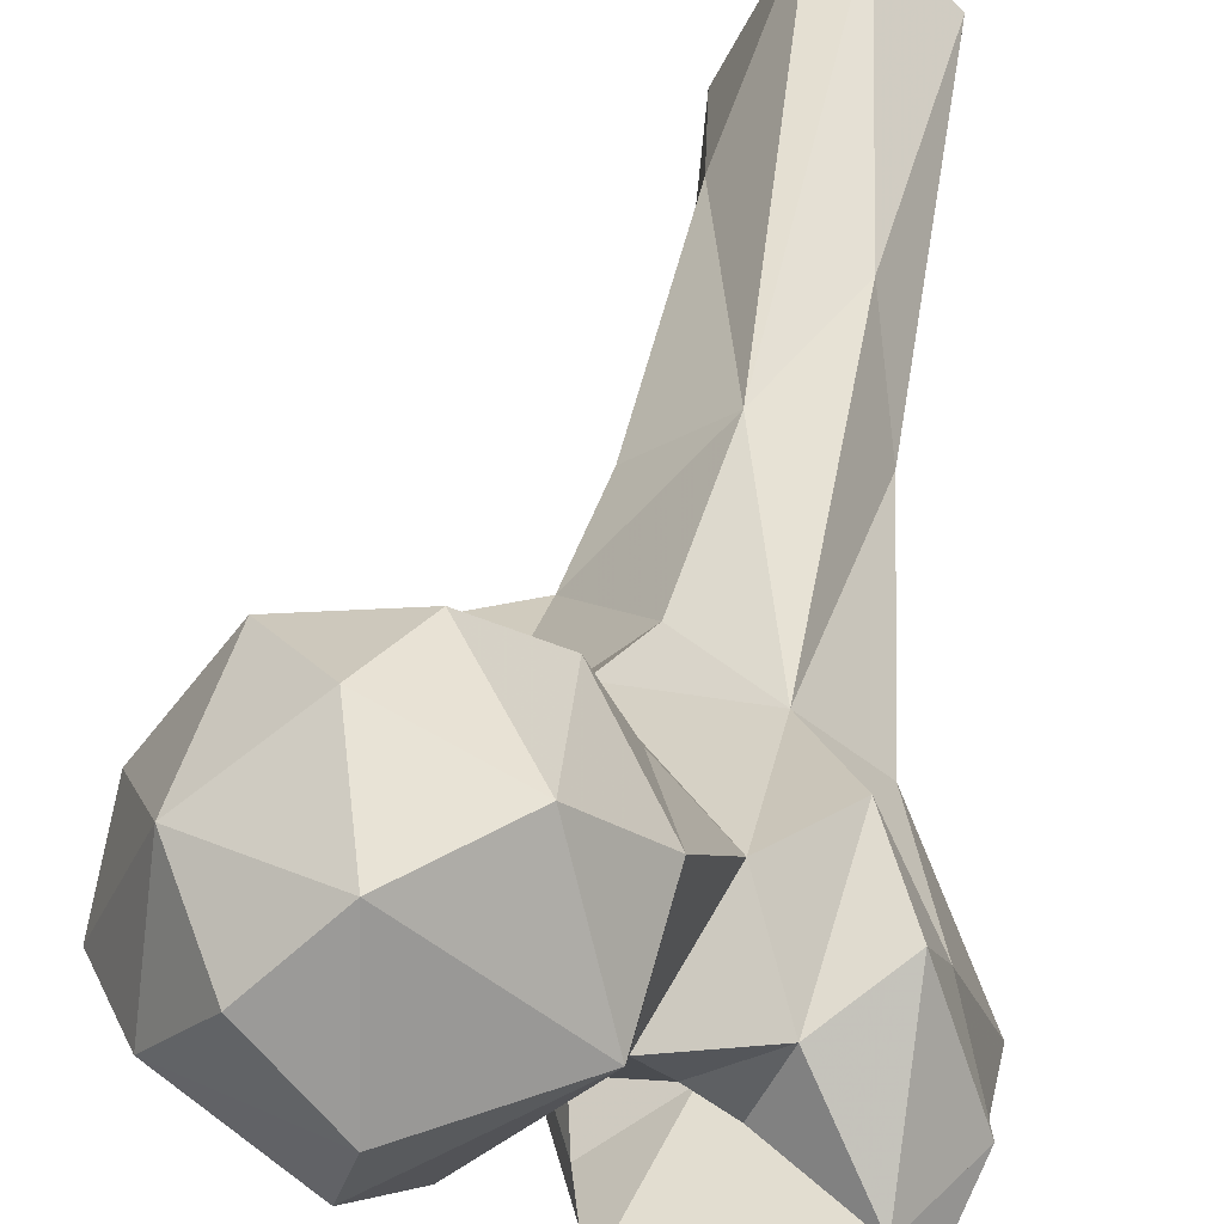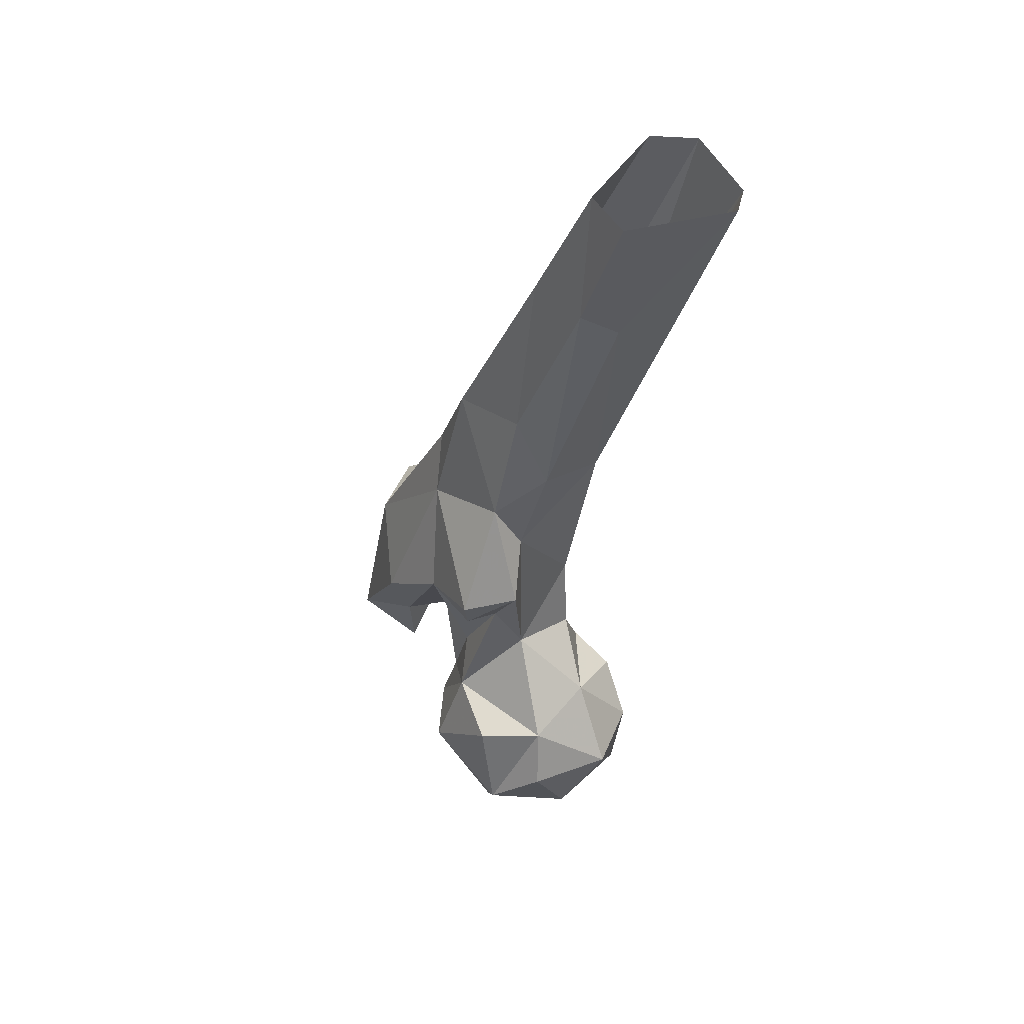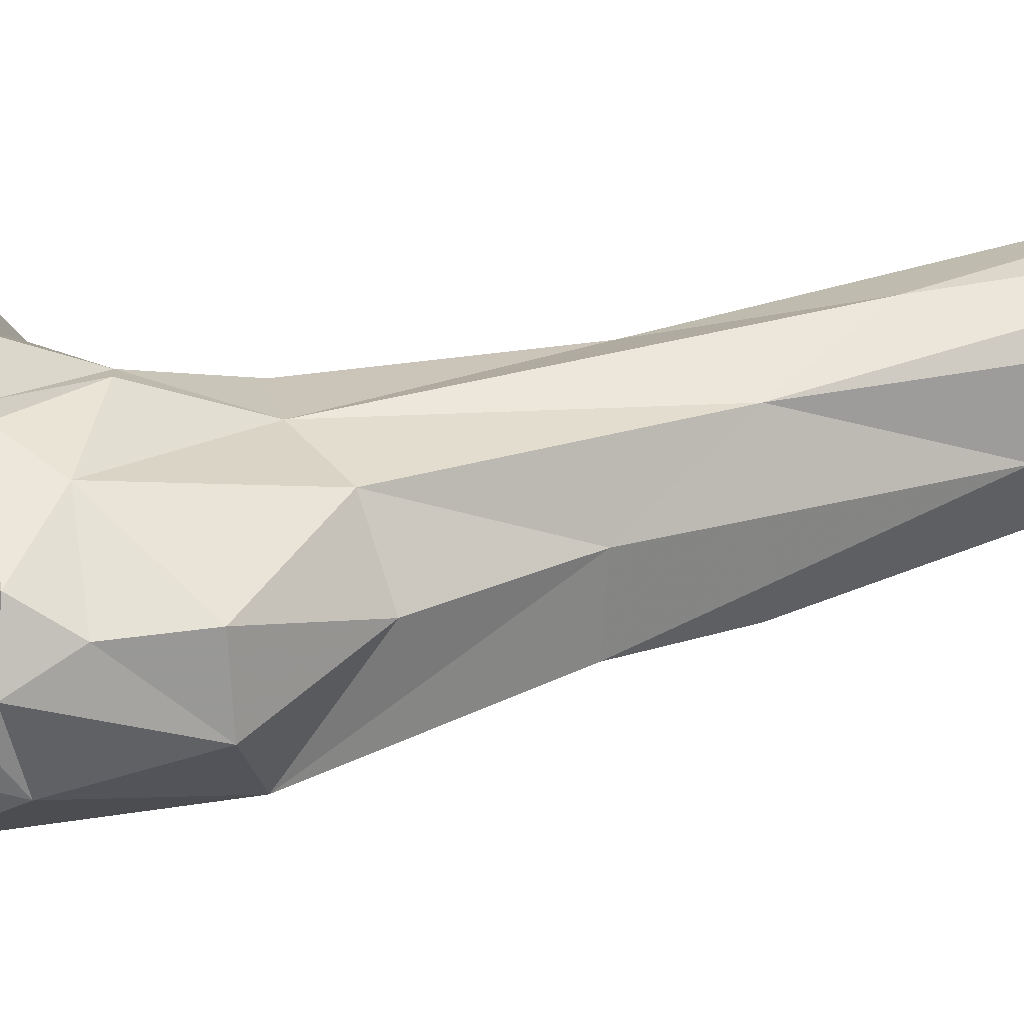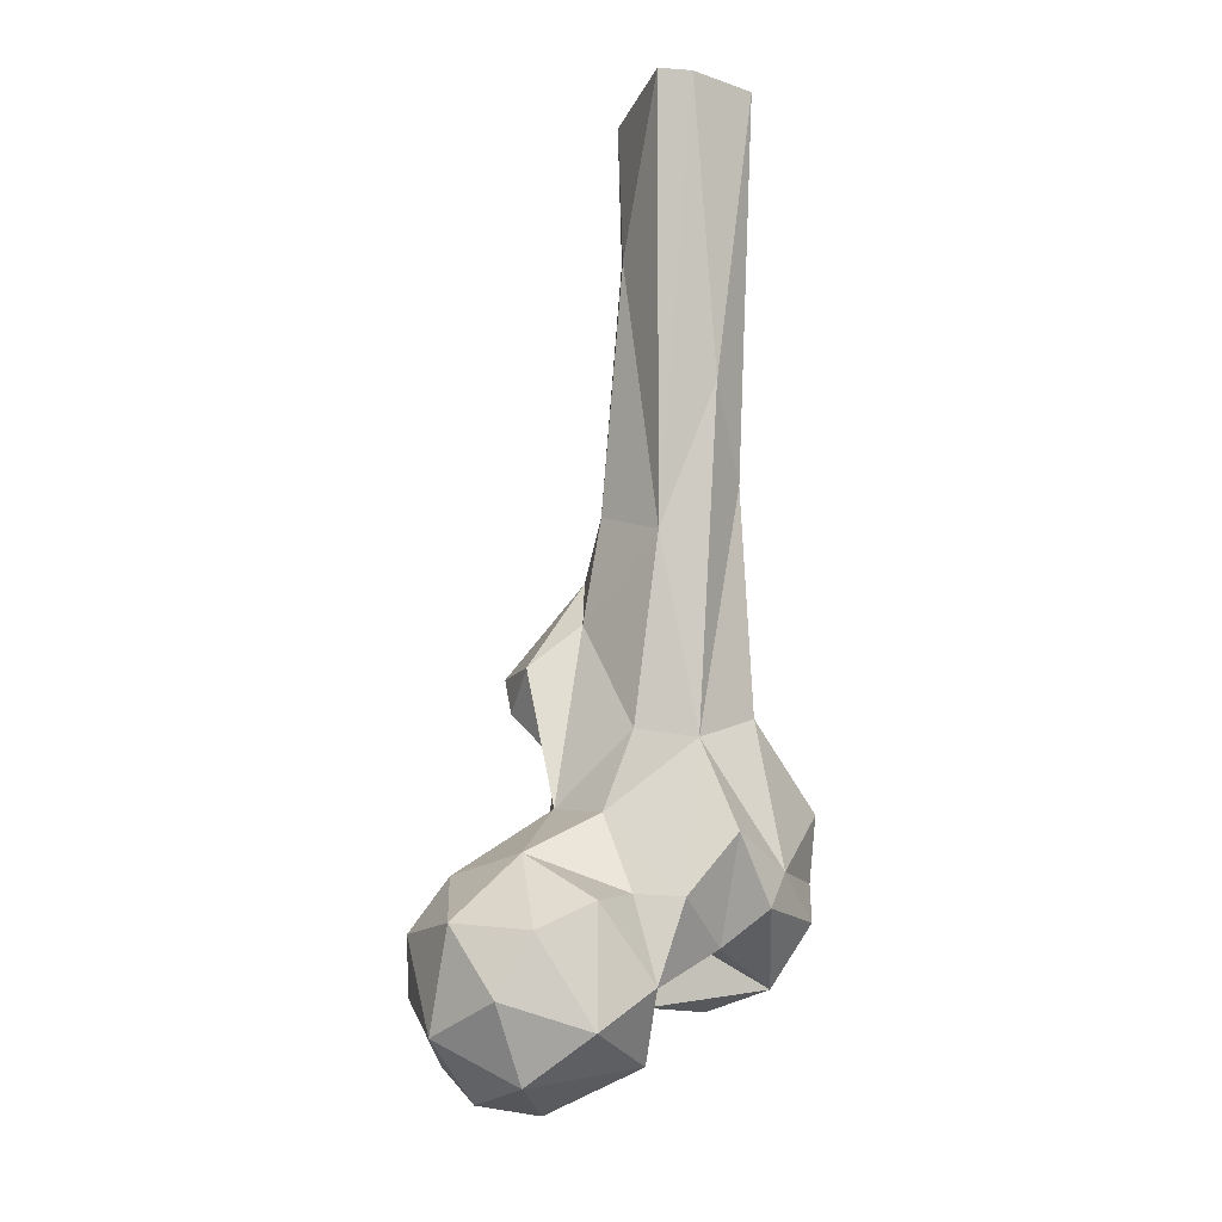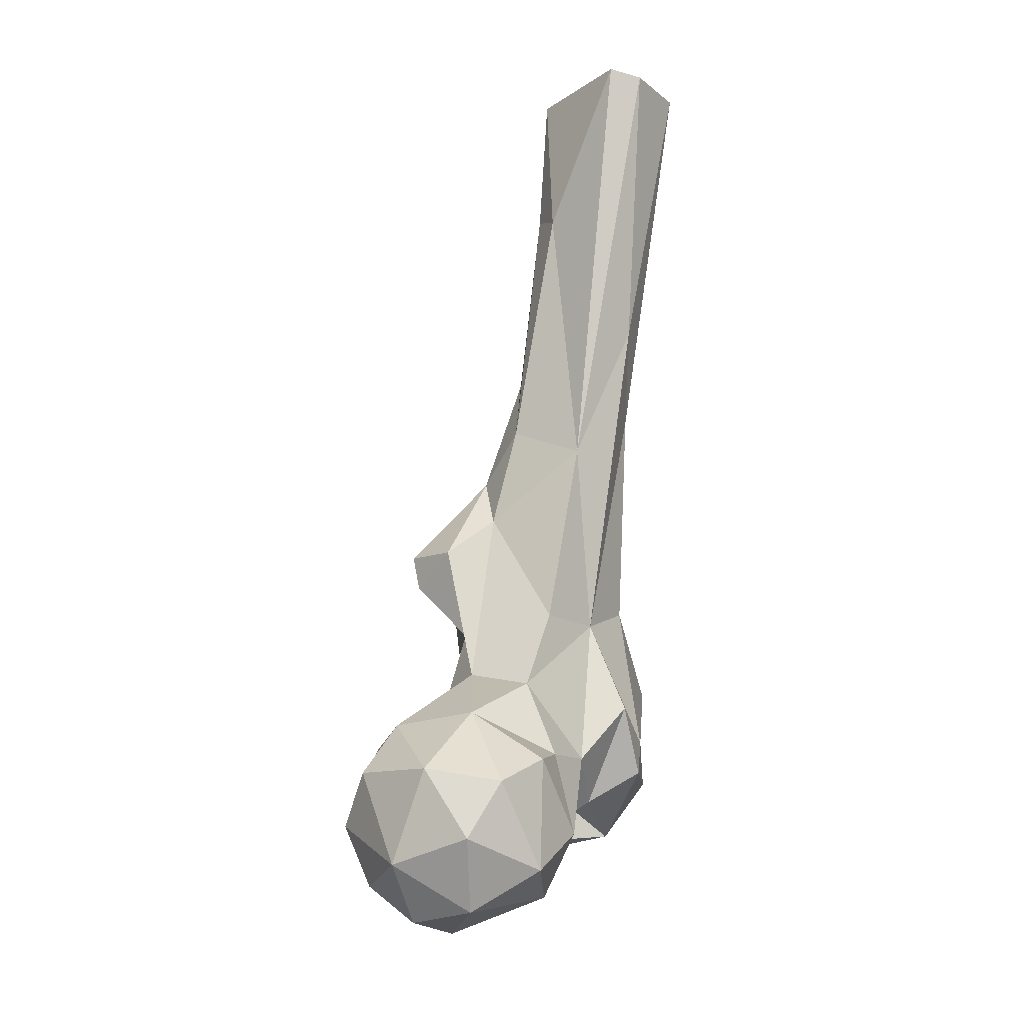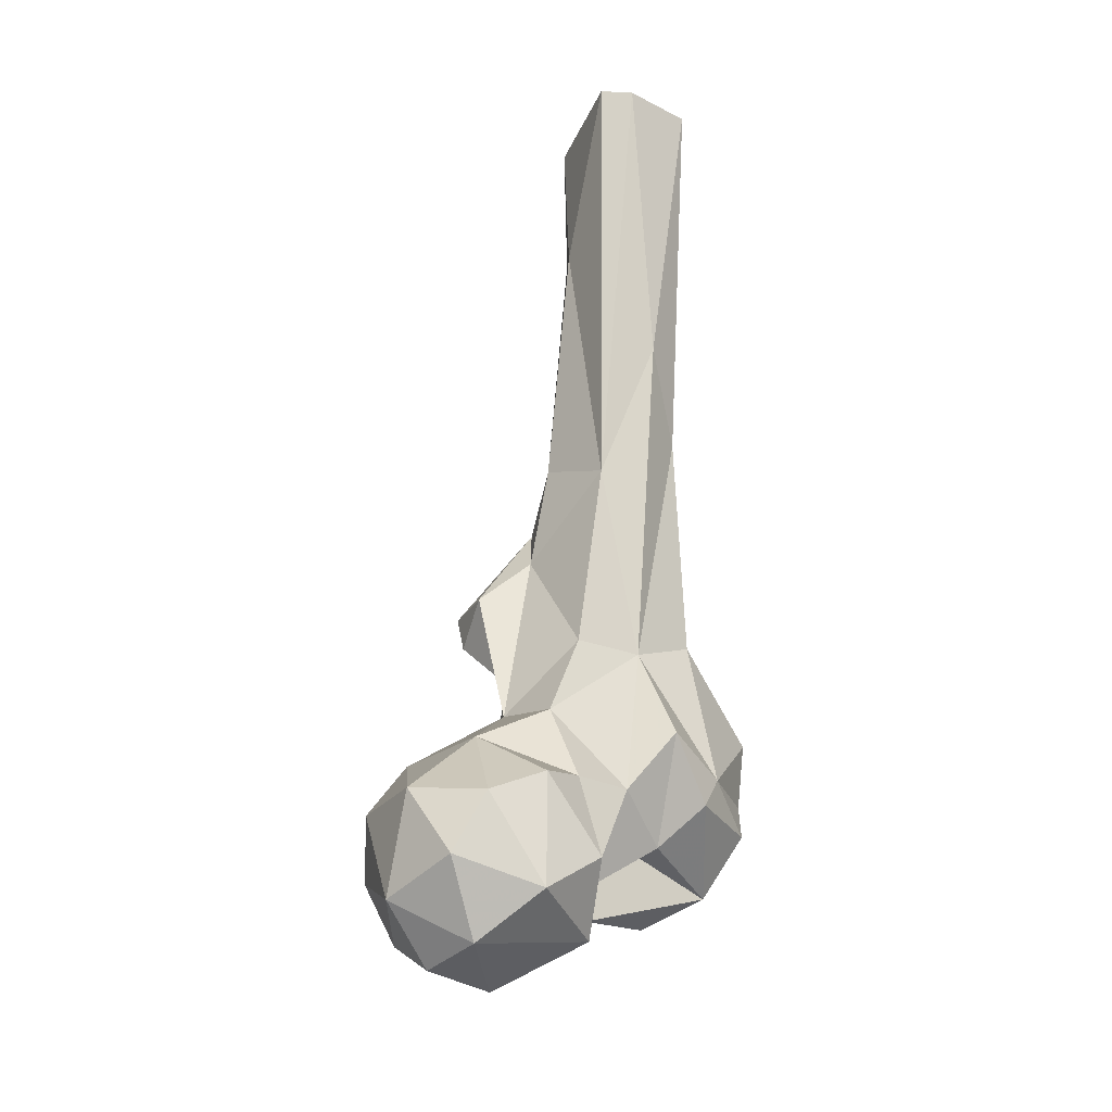
<metadata>
{"format":"obj","ext":"obj","renderer":"f3d","projection":"perspective","resolution":1024,"background":"white","views":[{"elev":24.1,"azim":-176.4,"up":"+Y"},{"elev":56.5,"azim":103.8,"up":"+Z"},{"elev":-16.3,"azim":-100.8,"up":"+Y"},{"elev":-21.8,"azim":-171.1,"up":"+Z"},{"elev":-20.7,"azim":168.9,"up":"+Z"},{"elev":-33.2,"azim":-172.6,"up":"+Z"}]}
</metadata>
<code>
v 159.3 142.9 738.7
v 138.6 146.9 746.9
v 170 155.1 739.1
v 158.9 165.1 740.2
v 162.4 134.1 744.9
v 178.8 145.7 748.4
v 144.2 169.6 749.1
v 176.5 166.3 749.8
v 155.7 127.1 760.4
v 161.8 177 754
v 170.7 129.5 762.3
v 185 148.7 761.2
v 134.4 159.9 759.3
v 171.2 176 769.1
v 154.6 178.4 766.5
v 139.2 139.1 762.3
v 182.8 160.5 771
v 154.2 130.5 774.1
v 131.3 108.2 764.9
v 143 115 764.8
v 130 149.7 779.1
v 143.9 171.2 773.5
v 140.8 101 774.1
v 116.8 118.5 767
v 135.4 131.7 771.1
v 177.5 144.1 780.3
v 138.8 160.9 777.2
v 134.5 122.3 787.1
v 129.8 125.9 774.2
v 125.1 135.5 771.9
v 123.3 102.4 785
v 114.2 142 778
v 107.6 121.4 779.9
v 145.8 115.3 784.2
v 147 126.4 793.6
v 163.8 134.8 781.3
v 175.1 158.7 782.7
v 145 159.2 794
v 159.3 166.8 784.5
v 111.5 110.3 780.1
v 108.1 116.4 789.4
v 111.7 135.2 787.1
v 154.5 134.1 790.1
v 132.1 106 811.7
v 119.3 149.7 791.8
v 150.2 112.3 802.6
v 156.3 149.5 798.1
v 114.6 107.5 805.9
v 127.1 148.4 812.1
v 117 137.7 818.9
v 106.3 118.4 803.6
v 156.7 142.6 809.8
v 156.5 126.2 817.7
v 139.1 157.2 811.6
v 119.9 123.8 824.3
v 133.1 162.5 851.9
v 141.1 123.8 838.1
v 167.7 138.4 822.4
v 162.4 149.4 828.4
v 151 147.9 837.9
v 169.2 138.1 830.2
v 122.1 133.8 848.7
v 132.3 123.1 849.7
v 117.7 150.7 865.7
v 151.7 141.6 849.6
v 146.3 153 859.4
v 120.3 165.7 882.9
v 134.7 129.3 869.7
v 123 146.9 899.4
v 143.5 145 876.1
v 139.6 166.8 911.6
v 141.1 158.4 916
v 110.8 176.3 944.4
v 132.3 146.4 912.9
v 112.9 166 944.7
v 121.8 187.8 943
v 129.1 187.8 944.5
v 133 158.1 945
v 140.7 166.3 945.2
f 72 79 78
f 72 78 74
f 70 72 74
f 64 69 75
f 64 75 73
f 68 70 74
f 64 73 67
f 66 72 70
f 63 68 69
f 65 70 68
f 57 65 68
f 65 66 70
f 62 63 69
f 68 74 69
f 57 68 63
f 50 62 64
f 60 66 65
f 59 60 65
f 44 63 62
f 59 65 61
f 62 69 64
f 49 50 64
f 56 77 71
f 44 62 55
f 49 56 54
f 47 54 60
f 50 55 62
f 46 53 57
f 56 66 60
f 52 58 53
f 44 46 57
f 38 54 47
f 50 51 55
f 43 52 53
f 42 51 50
f 34 35 53
f 4 10 8
f 23 46 44
f 21 45 49
f 40 48 41
f 7 15 10
f 13 16 21
f 16 25 30
f 31 44 48
f 38 47 39
f 67 73 76
f 37 39 47
f 71 77 79
f 33 41 42
f 23 34 46
f 71 79 72
f 28 35 34
f 16 18 25
f 21 30 45
f 1 5 2
f 34 53 46
f 19 23 31
f 14 15 39
f 27 38 39
f 32 33 42
f 22 27 39
f 25 35 28
f 36 37 47
f 56 67 76
f 33 40 41
f 18 36 43
f 31 48 40
f 16 30 21
f 21 38 27
f 20 28 34
f 6 8 12
f 31 40 33
f 32 42 45
f 11 26 36
f 69 74 78
f 15 22 39
f 20 34 23
f 26 37 36
f 24 31 33
f 12 17 37
f 14 39 37
f 56 76 77
f 24 29 28
f 24 30 29
f 21 49 38
f 49 64 67
f 53 58 61
f 2 5 9
f 69 78 75
f 14 37 17
f 20 24 28
f 49 67 56
f 30 32 45
f 2 7 4
f 44 55 48
f 12 37 26
f 25 29 30
f 11 12 26
f 24 32 30
f 8 14 17
f 52 59 58
f 13 27 22
f 24 33 32
f 18 43 35
f 23 44 31
f 42 50 49
f 13 21 27
f 19 20 23
f 19 24 20
f 48 55 51
f 41 48 51
f 57 61 65
f 47 59 52
f 41 51 42
f 10 15 14
f 7 22 15
f 4 7 10
f 19 31 24
f 6 12 11
f 35 43 53
f 7 13 22
f 54 56 60
f 18 35 25
f 1 6 5
f 42 49 45
f 2 9 16
f 53 61 57
f 5 6 11
f 47 60 59
f 2 13 7
f 25 28 29
f 66 71 72
f 5 11 9
f 38 49 54
f 8 10 14
f 8 17 12
f 44 57 63
f 9 36 18
f 1 3 6
f 3 8 6
f 56 71 66
f 2 16 13
f 9 18 16
f 3 4 8
f 36 47 52
f 9 11 36
f 1 2 4
f 58 59 61
f 36 52 43
f 1 4 3

</code>
